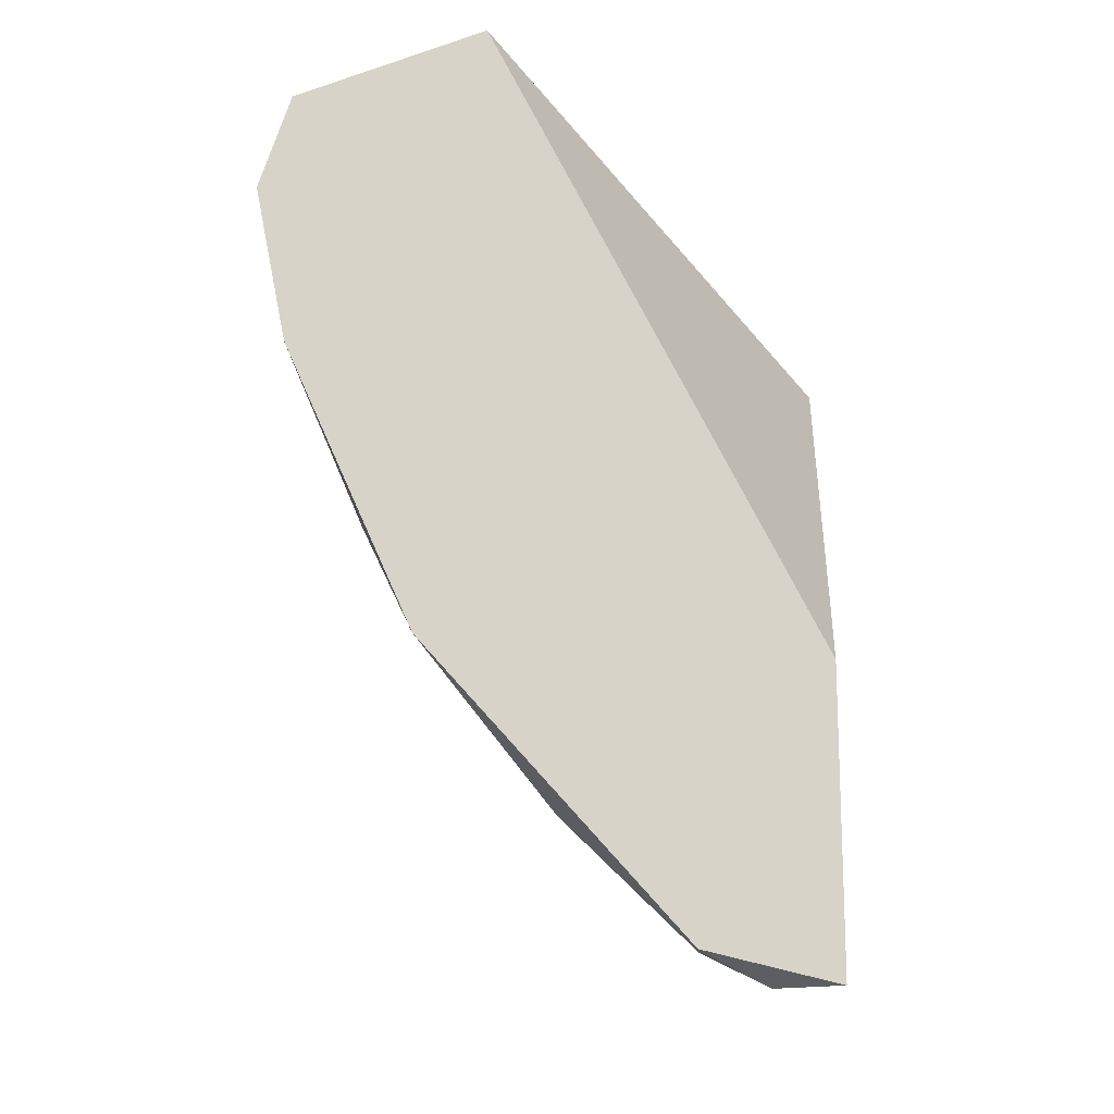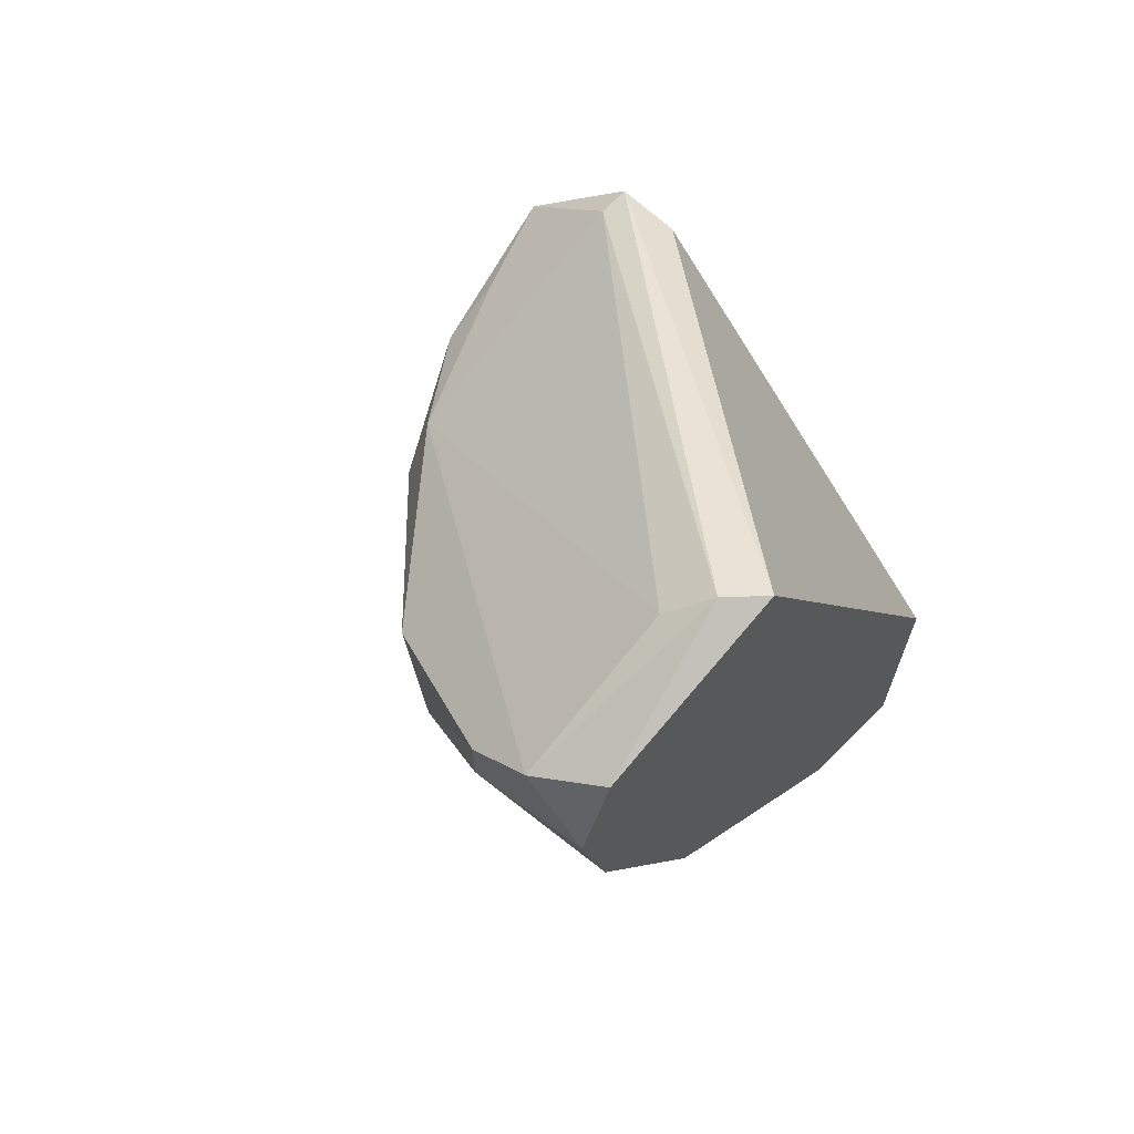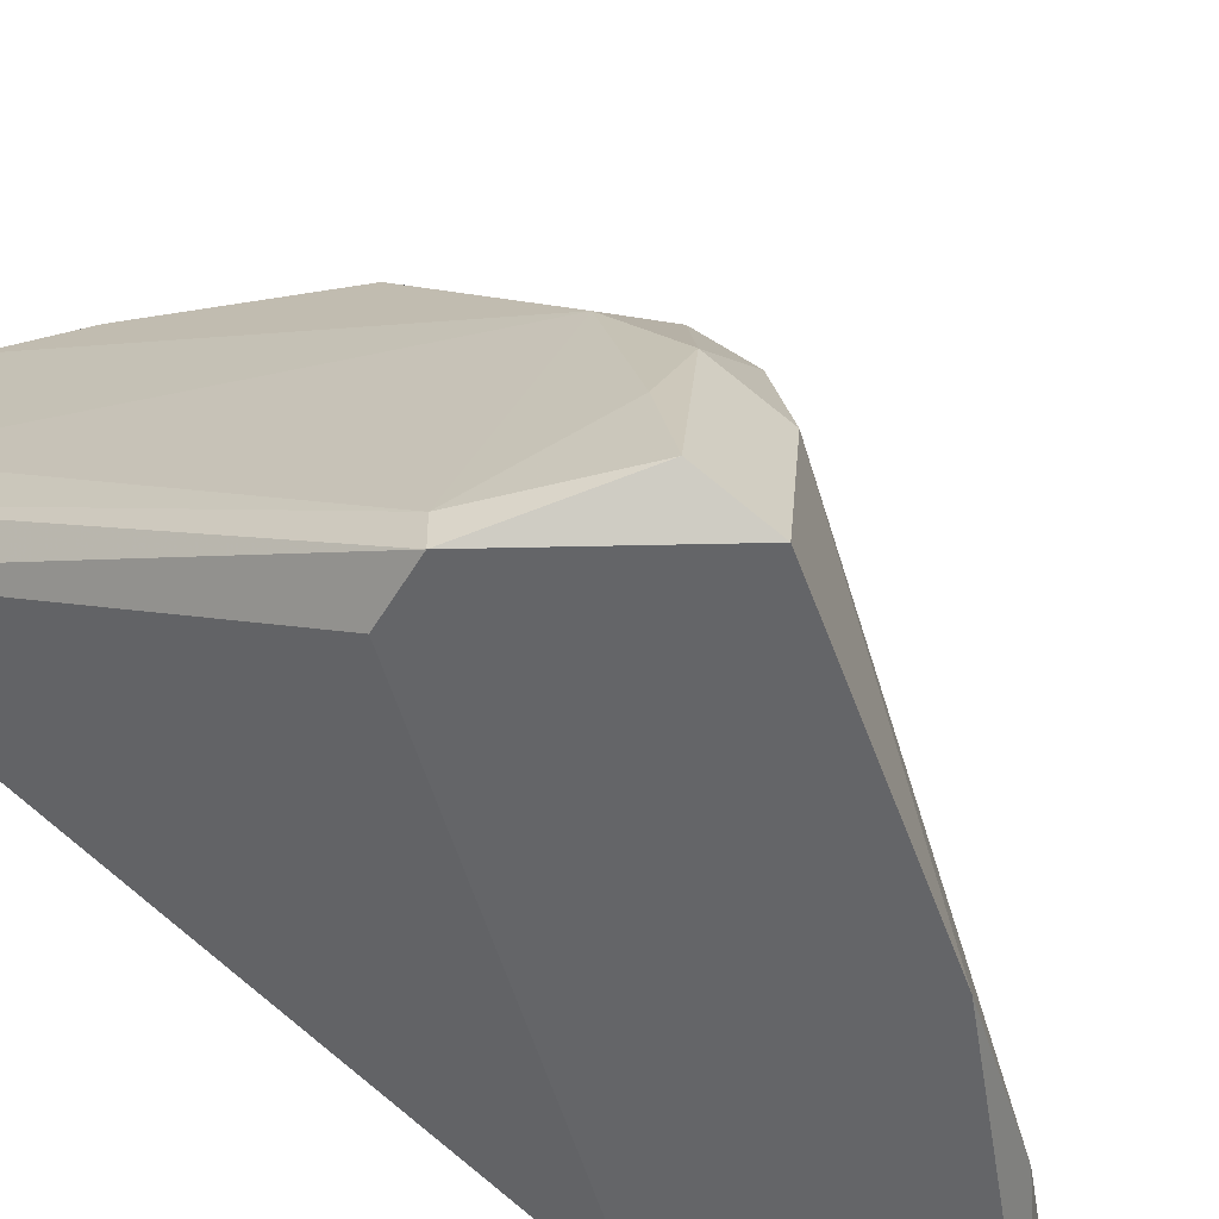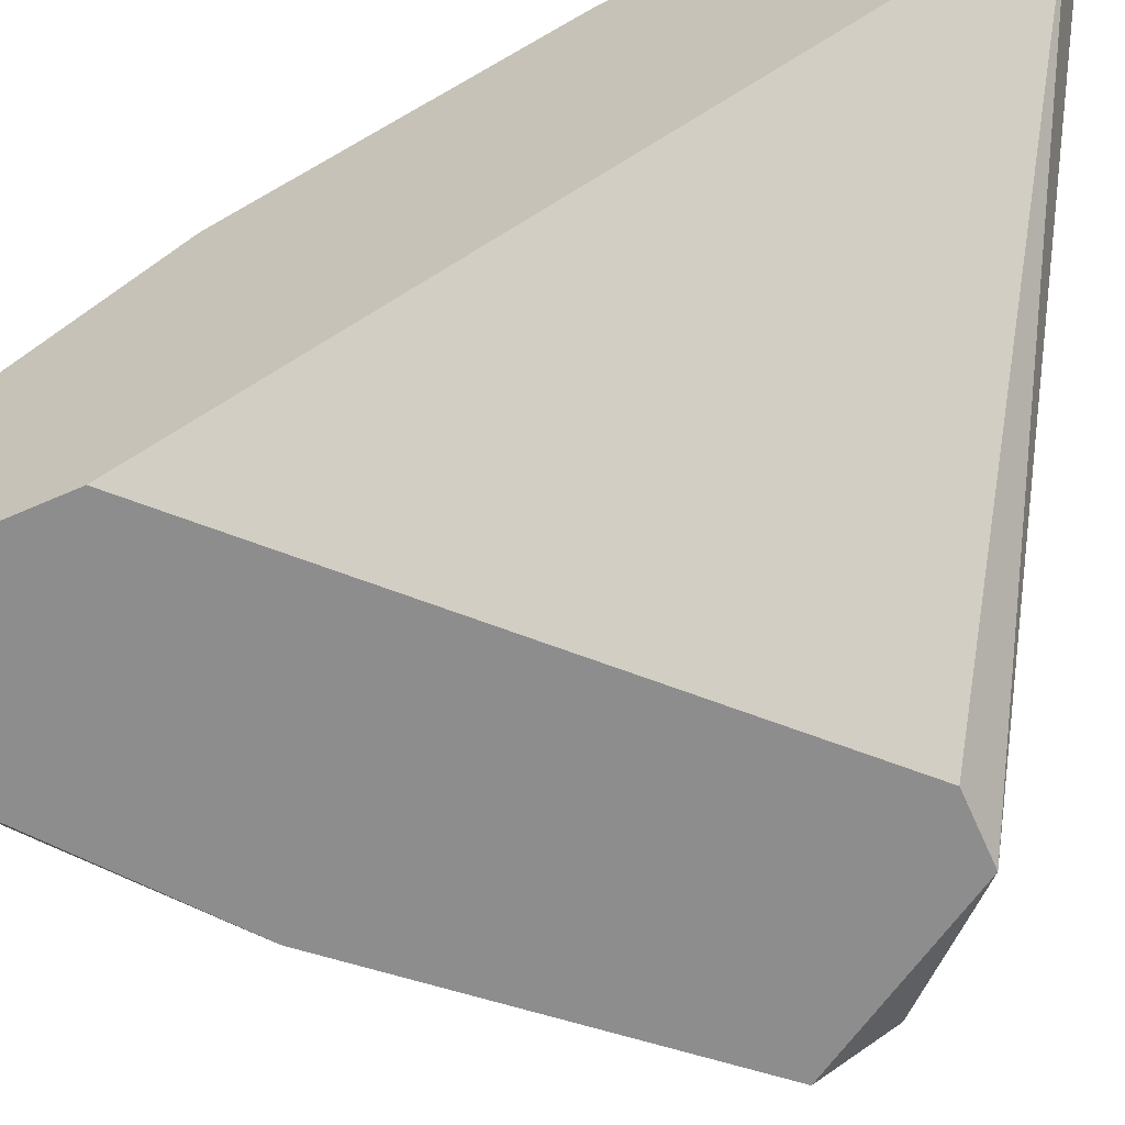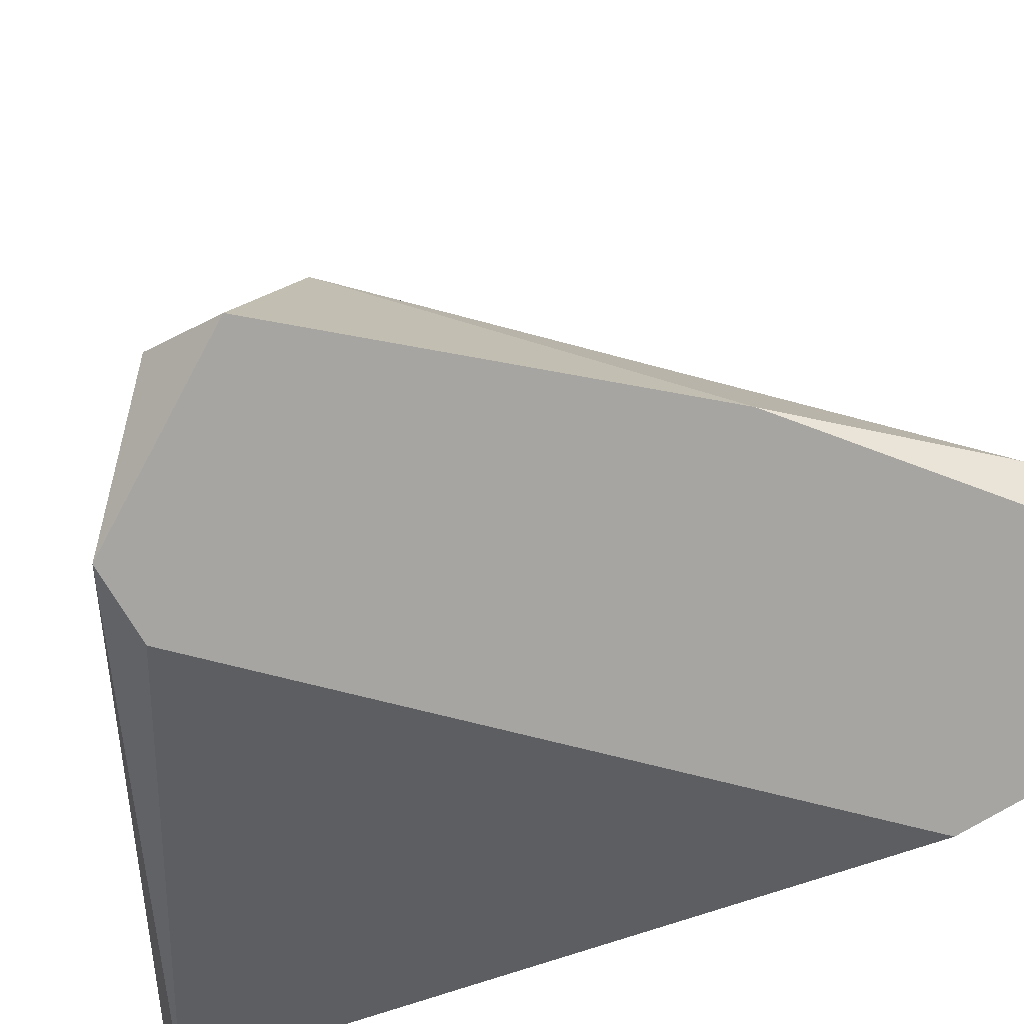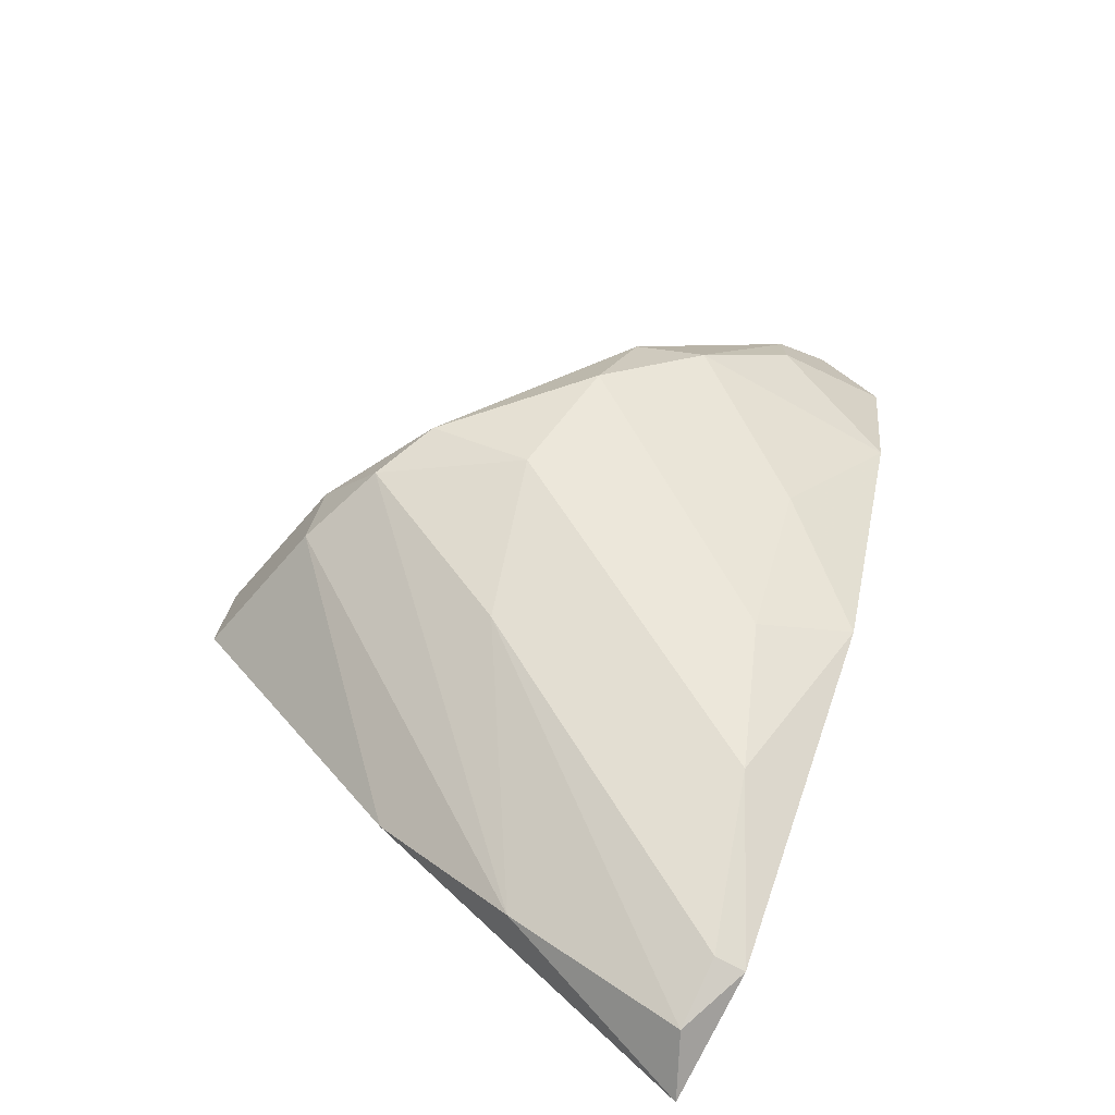
<metadata>
{"format":"obj","ext":"obj","renderer":"f3d","projection":"perspective","resolution":1024,"background":"white","views":[{"elev":-15.4,"azim":94.4,"up":"+Y"},{"elev":67.1,"azim":43.1,"up":"+Y"},{"elev":-51.5,"azim":-119.6,"up":"+Z"},{"elev":-64.7,"azim":113.9,"up":"+Z"},{"elev":-73.8,"azim":-59.1,"up":"+Z"},{"elev":-73.7,"azim":-29.1,"up":"+Y"}]}
</metadata>
<code>
v -0.05078 0.03382 0.02093
v -0.05078 0.0316 0.01982
v -0.05078 0.03493 0.01871
v -0.03634 0.02495 0.02647
v -0.03634 0.0305 0.02981
v -0.03745 0.0416 0.03314
v -0.03745 0.03938 0.03314
v -0.04411 0.02606 0.02204
v -0.04411 0.02384 0.01427
v -0.04411 0.03382 0.02981
v -0.04522 0.0305 0.02647
v -0.03301 0.01606 0.01871
v -0.03301 0.0416 0.03314
v -0.03301 0.02606 0.02759
v -0.03301 0.04493 0.03203
v -0.03301 0.01495 0.01427
v -0.03301 0.04715 0.02536
v -0.03301 0.02495 0.01427
v -0.03301 0.03604 0.03203
v -0.05189 0.03271 0.01427
v -0.05189 0.03493 0.01537
v -0.043 0.03715 0.03092
v -0.03967 0.01939 0.01537
v -0.04078 0.03604 0.03203
v -0.04855 0.03271 0.02536
v -0.04855 0.03826 0.01537
v -0.04855 0.03826 0.01427
v -0.04855 0.03493 0.02425
v -0.03412 0.01606 0.01871
v -0.03412 0.01495 0.01648
v -0.03412 0.04715 0.02647
v -0.04966 0.0316 0.02315
v -0.03523 0.04382 0.03314
v -0.03523 0.0205 0.02315
v -0.03523 0.04604 0.02759
v -0.04633 0.03826 0.01427
f 24 4 5
f 9 20 16
f 15 16 17
f 16 20 27
f 16 15 14
f 17 16 18
f 16 27 18
f 27 17 36
f 17 18 36
f 18 27 36
f 32 25 1
f 14 15 19
f 9 16 23
f 25 10 22
f 10 24 22
f 24 6 22
f 10 25 11
f 25 32 11
f 20 9 2
f 1 20 2
f 32 1 2
f 9 23 2
f 23 32 2
f 34 14 4
f 24 10 4
f 10 11 4
f 11 34 4
f 22 6 33
f 1 25 28
f 25 22 28
f 3 1 28
f 33 35 28
f 22 33 28
f 15 17 31
f 17 27 31
f 33 15 31
f 35 33 31
f 16 14 12
f 14 34 12
f 34 29 12
f 29 34 8
f 32 23 8
f 11 32 8
f 34 11 8
f 3 28 26
f 28 35 26
f 31 27 26
f 35 31 26
f 27 20 21
f 20 1 21
f 1 3 21
f 26 27 21
f 3 26 21
f 23 16 30
f 16 12 30
f 12 29 30
f 29 8 30
f 8 23 30
f 19 15 13
f 15 33 13
f 33 6 13
f 6 24 7
f 24 19 7
f 19 13 7
f 13 6 7
f 14 19 5
f 19 24 5
f 4 14 5

</code>
